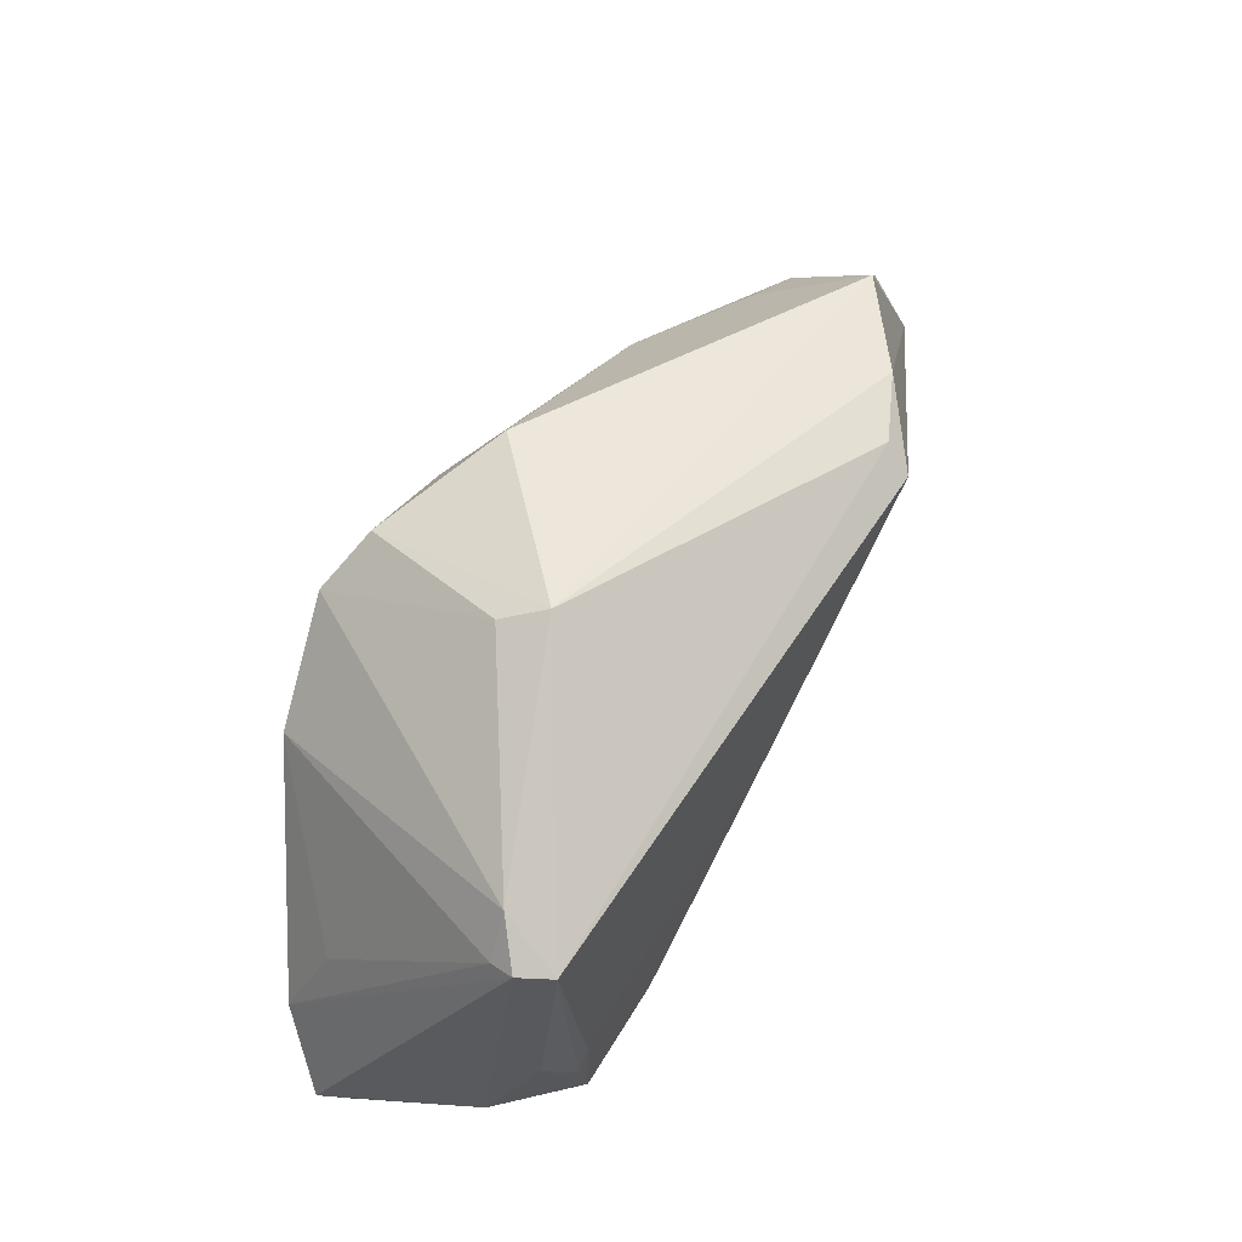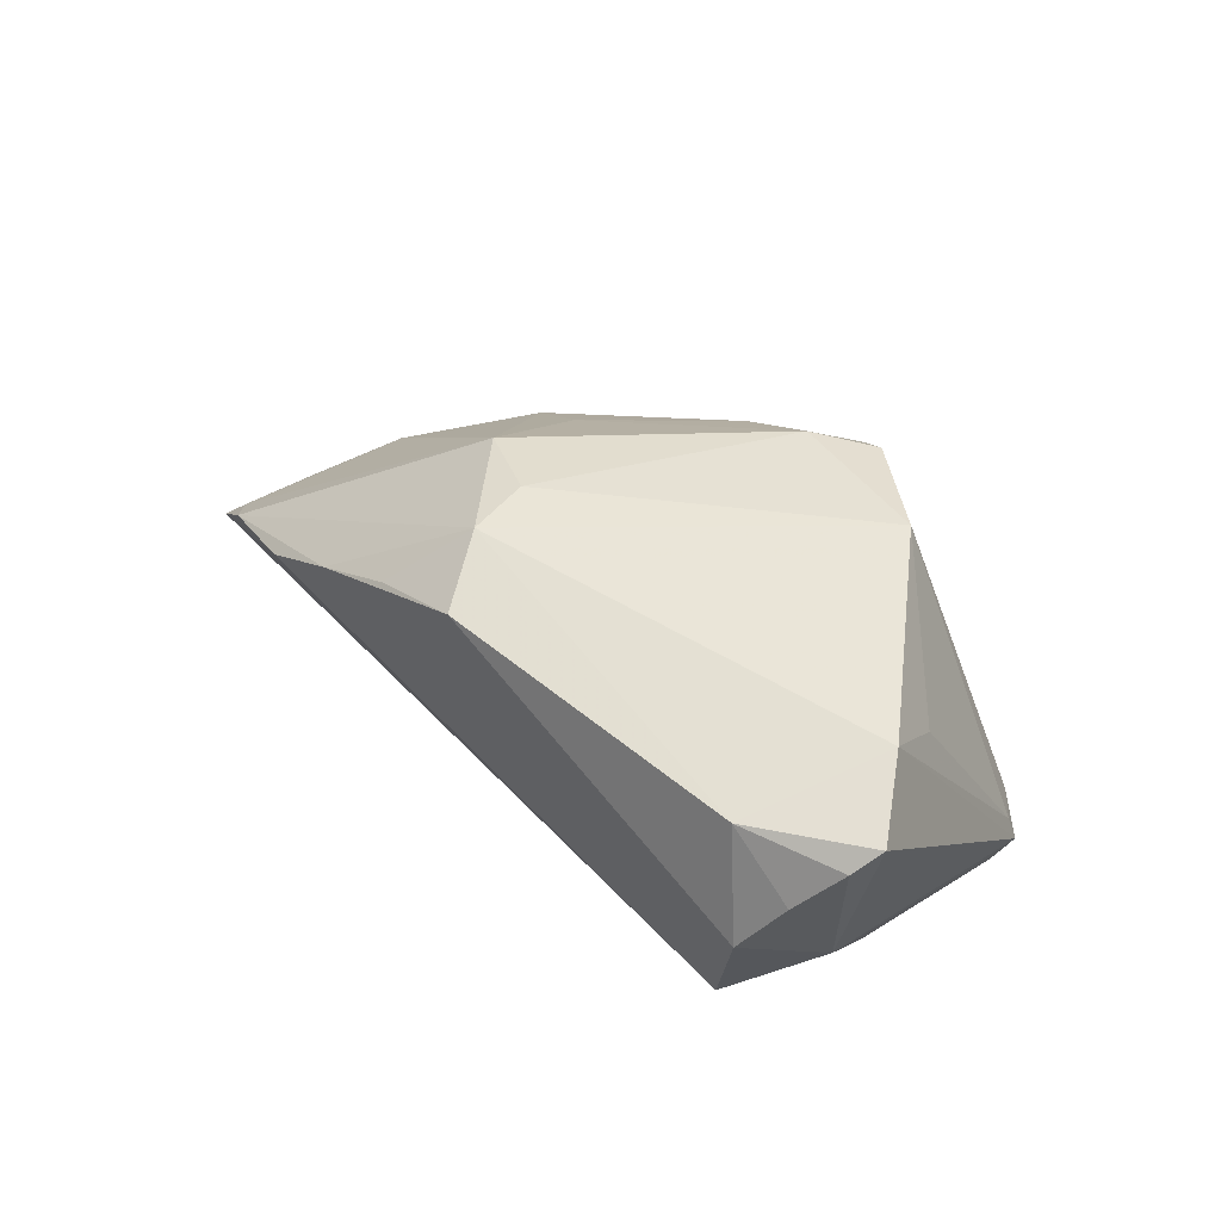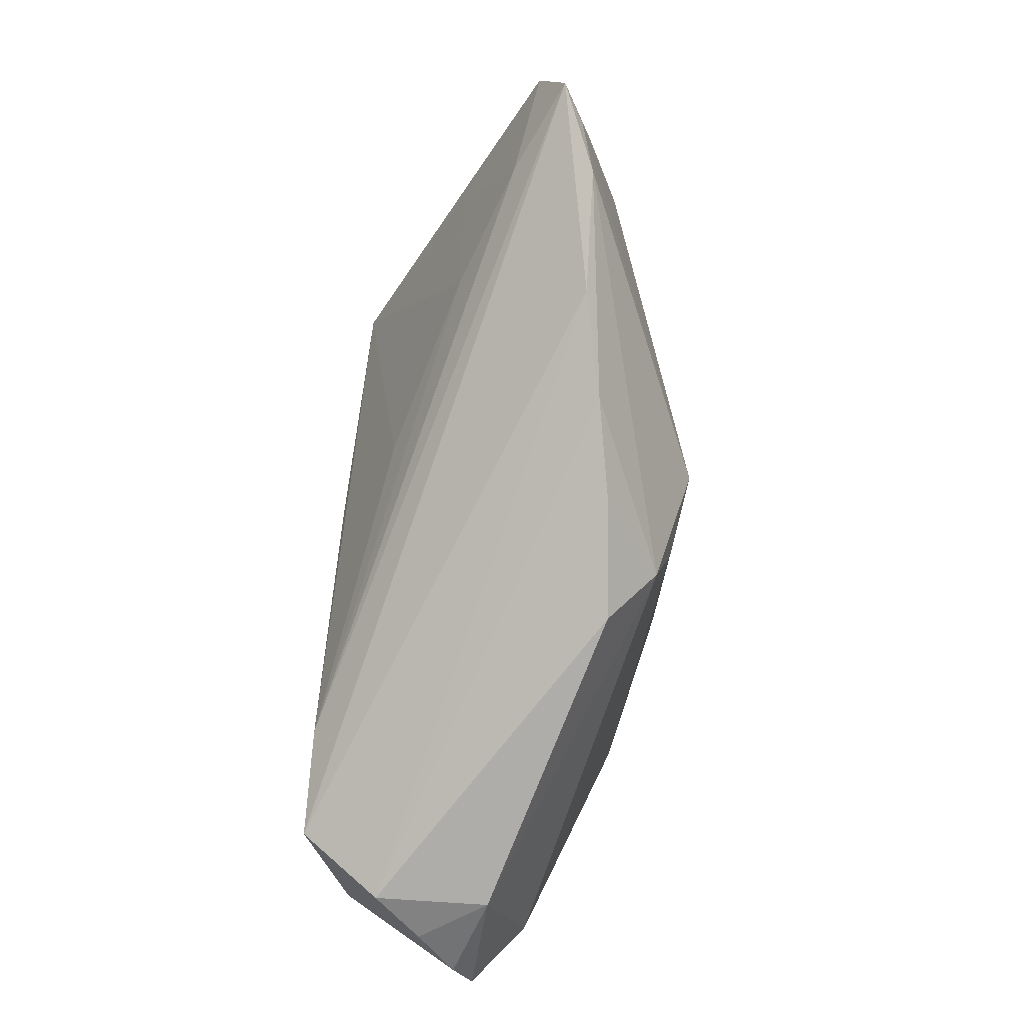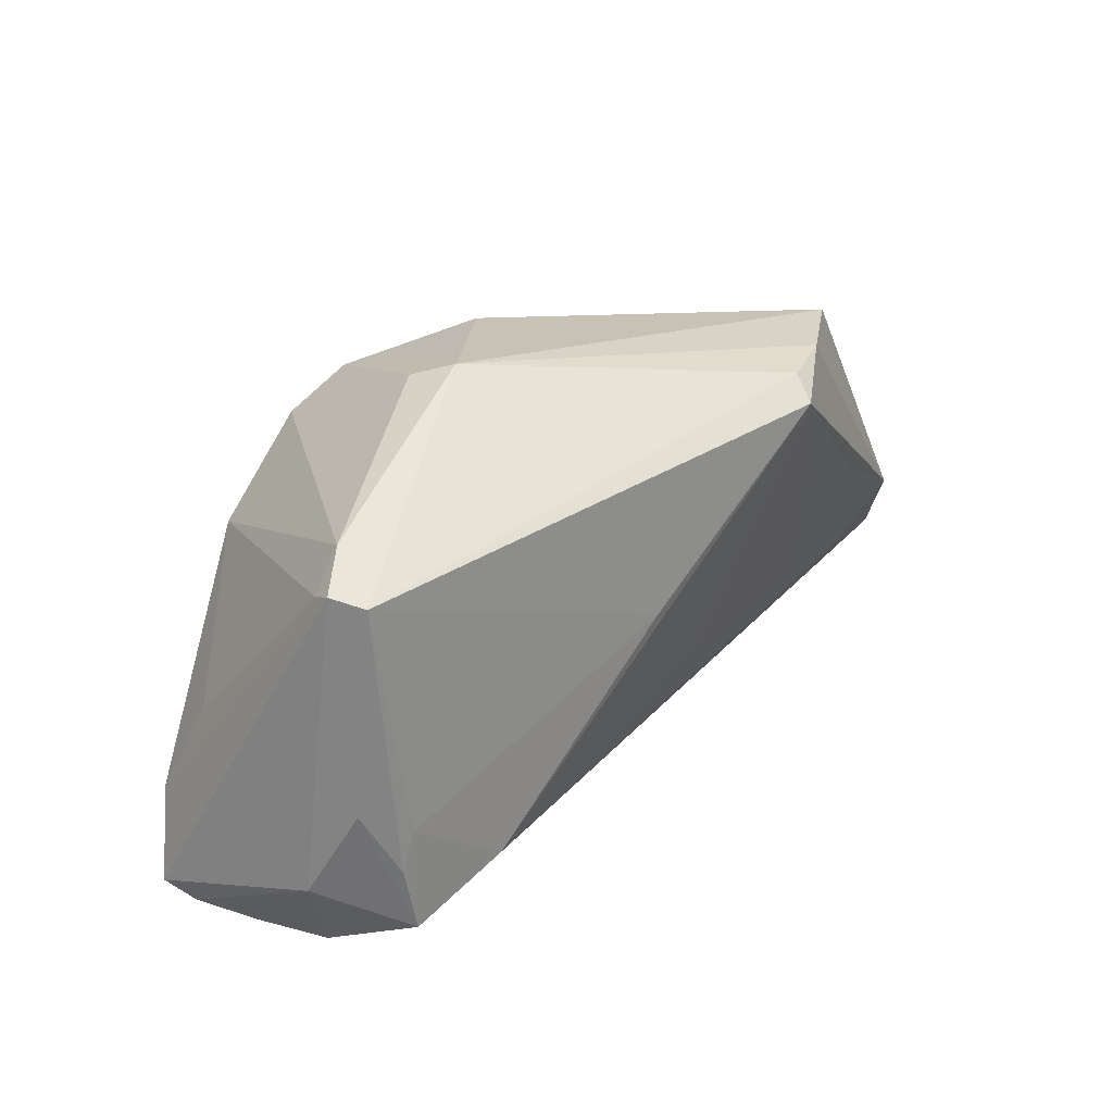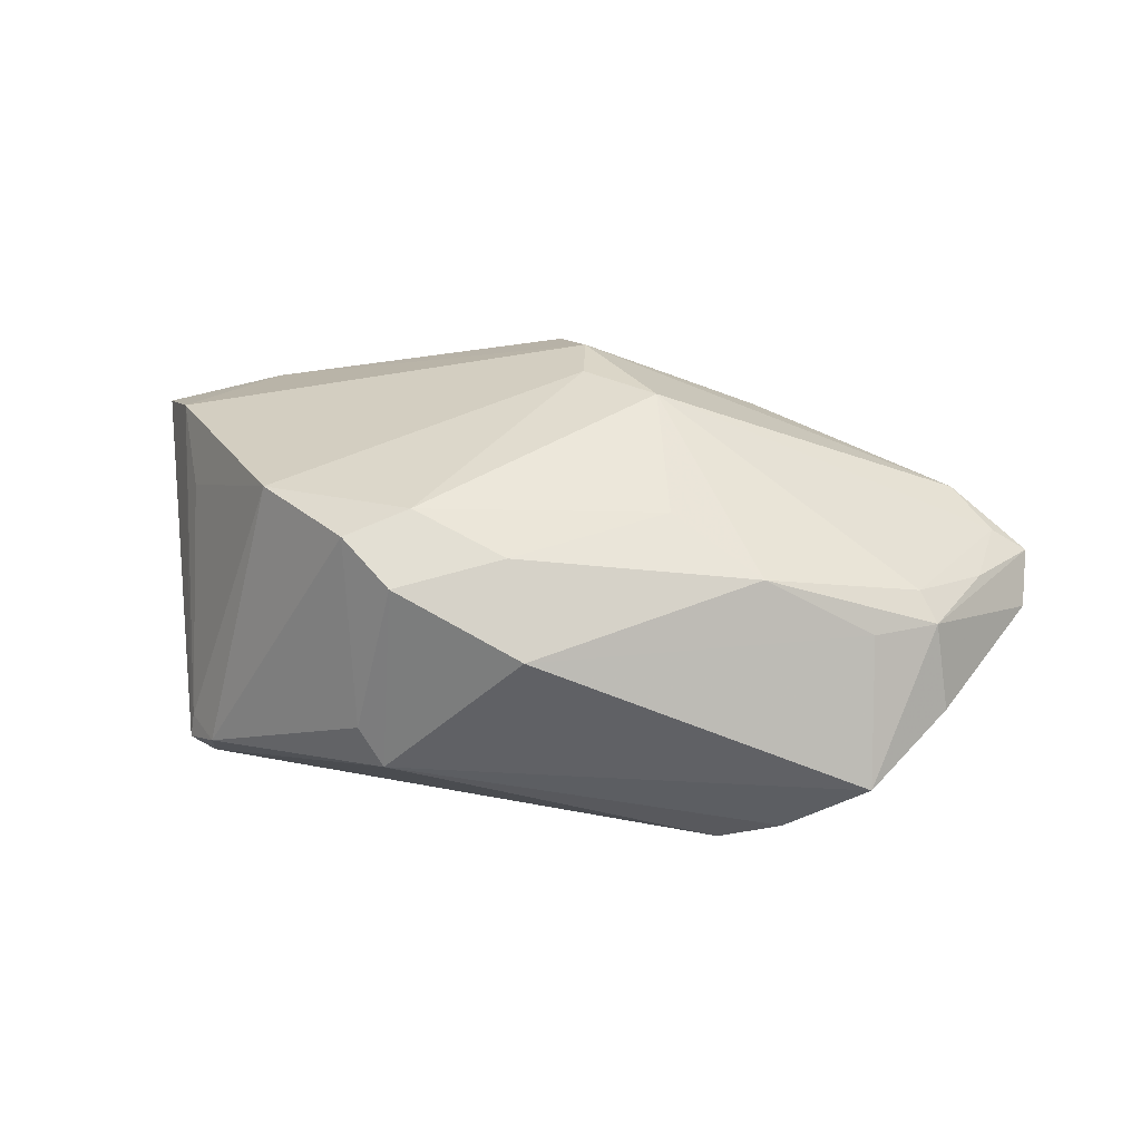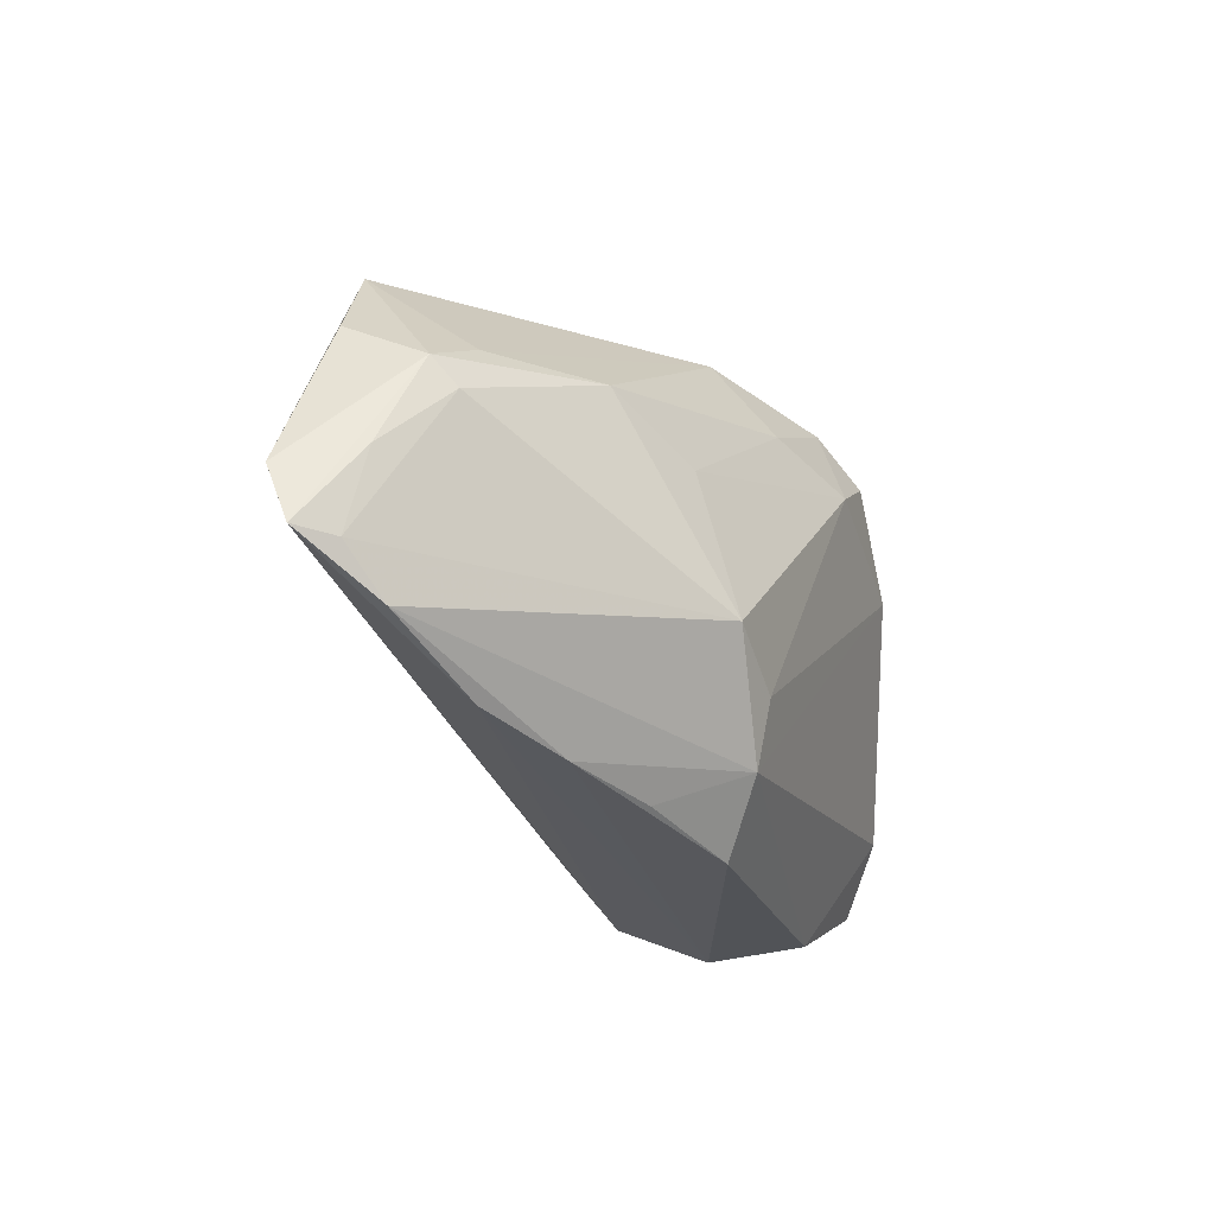
<metadata>
{"format":"obj","ext":"obj","renderer":"f3d","projection":"perspective","resolution":1024,"background":"white","views":[{"elev":58.1,"azim":123.8,"up":"+Y"},{"elev":26.0,"azim":42.1,"up":"+Z"},{"elev":-77.5,"azim":-97.3,"up":"+Y"},{"elev":24.8,"azim":139.5,"up":"+Y"},{"elev":44.7,"azim":-173.4,"up":"+Z"},{"elev":-21.9,"azim":-59.3,"up":"+Y"}]}
</metadata>
<code>
v 0.01322 0.03238 -0.002976
v -0.05344 0.01077 0.008105
v 0.02208 -0.02227 -0.02146
v 0.04577 -0.03046 -0.004256
v -0.05566 0.01583 -0.001963
v -0.004157 0.02968 0.01502
v -0.04686 0.02694 -0.005738
v -0.06598 -0.004195 -0.002406
v 0.01118 0.01559 0.0253
v 0.04021 -0.03229 -0.01048
v 0.01653 0.03049 0.001773
v -0.03154 0.01447 0.01697
v -0.05569 -0.0177 0.005632
v -0.02831 0.02585 -0.01886
v -0.05097 0.007302 0.01032
v -0.03638 0.02662 -0.01456
v -0.005462 -0.02358 0.02069
v -0.01609 -0.009736 0.02465
v 0.04288 0.01598 -0.01553
v 0.04519 -0.005912 0.006113
v 0.0537 -0.02534 0.003714
v -0.06611 -0.01161 0.0008287
v -0.0009357 0.01966 0.02223
v 0.03527 -0.01401 -0.02179
v 0.04882 -0.01707 0.01031
v -0.02818 -0.02683 0.009875
v -0.01556 -0.02892 0.01262
v 0.03099 0.009242 0.02103
v -0.002203 0.001919 -0.0222
v 0.03939 -0.03213 0.004178
v 0.04137 -0.01062 -0.0197
v -0.041 -0.02388 0.0066
v -0.001094 -0.03229 0.01442
v 0.04064 0.01613 -0.0222
v -0.04867 0.005059 -0.01056
v 0.01893 0.02002 0.02394
v -0.02746 0.02295 -0.0222
v 0.03439 -0.0278 -0.02098
v -0.06126 -0.01192 0.003756
v -0.01947 0.008054 0.02092
v 0.04329 0.01714 -0.01864
v -0.03836 -0.008052 -0.009628
v 0.05115 -0.02785 0.0009295
v 0.01234 0.0255 0.02129
v -0.05918 -0.001183 0.005439
v -0.006152 -0.01526 0.02296
v -0.05419 -0.009729 -0.004323
v 0.0365 -0.01925 -0.02132
v 0.03912 0.02077 -0.01481
v -0.0151 -0.009378 -0.01573
v 0.04511 -0.02151 -0.01437
v -0.04562 0.01456 0.009061
f 8 16 37
f 34 51 31
f 31 51 38
f 6 1 7
f 7 1 16
f 7 16 8
f 38 51 10
f 29 37 34
f 16 1 14
f 14 37 16
f 14 1 34
f 34 37 14
f 34 31 48
f 48 31 38
f 2 12 52
f 52 7 2
f 52 12 6
f 6 7 52
f 8 2 5
f 5 7 8
f 2 7 5
f 38 10 32
f 22 2 8
f 22 45 2
f 8 47 22
f 38 32 22
f 22 32 13
f 39 13 18
f 45 22 39
f 39 22 13
f 33 10 30
f 21 25 30
f 43 51 21
f 21 30 43
f 34 1 49
f 1 11 49
f 11 36 49
f 44 36 11
f 44 1 6
f 44 11 1
f 24 48 38
f 24 29 34
f 34 48 24
f 15 12 2
f 2 45 15
f 18 12 15
f 15 39 18
f 45 39 15
f 37 50 42
f 26 10 33
f 26 32 10
f 13 32 26
f 4 10 51
f 51 43 4
f 4 30 10
f 4 43 30
f 28 49 36
f 34 49 41
f 21 51 41
f 41 51 34
f 41 25 21
f 40 12 18
f 12 40 23
f 6 12 23
f 23 44 6
f 3 24 38
f 29 24 3
f 3 50 37
f 37 29 3
f 38 22 3
f 3 22 47
f 3 42 50
f 47 42 3
f 8 37 35
f 37 42 35
f 35 47 8
f 35 42 47
f 27 26 33
f 18 13 17
f 13 26 17
f 26 27 17
f 17 27 33
f 17 46 18
f 33 30 17
f 17 30 25
f 25 28 17
f 17 28 46
f 20 28 25
f 49 28 19
f 19 41 49
f 28 20 19
f 25 41 19
f 19 20 25
f 36 44 9
f 44 23 9
f 18 46 9
f 9 40 18
f 9 23 40
f 9 28 36
f 46 28 9

</code>
